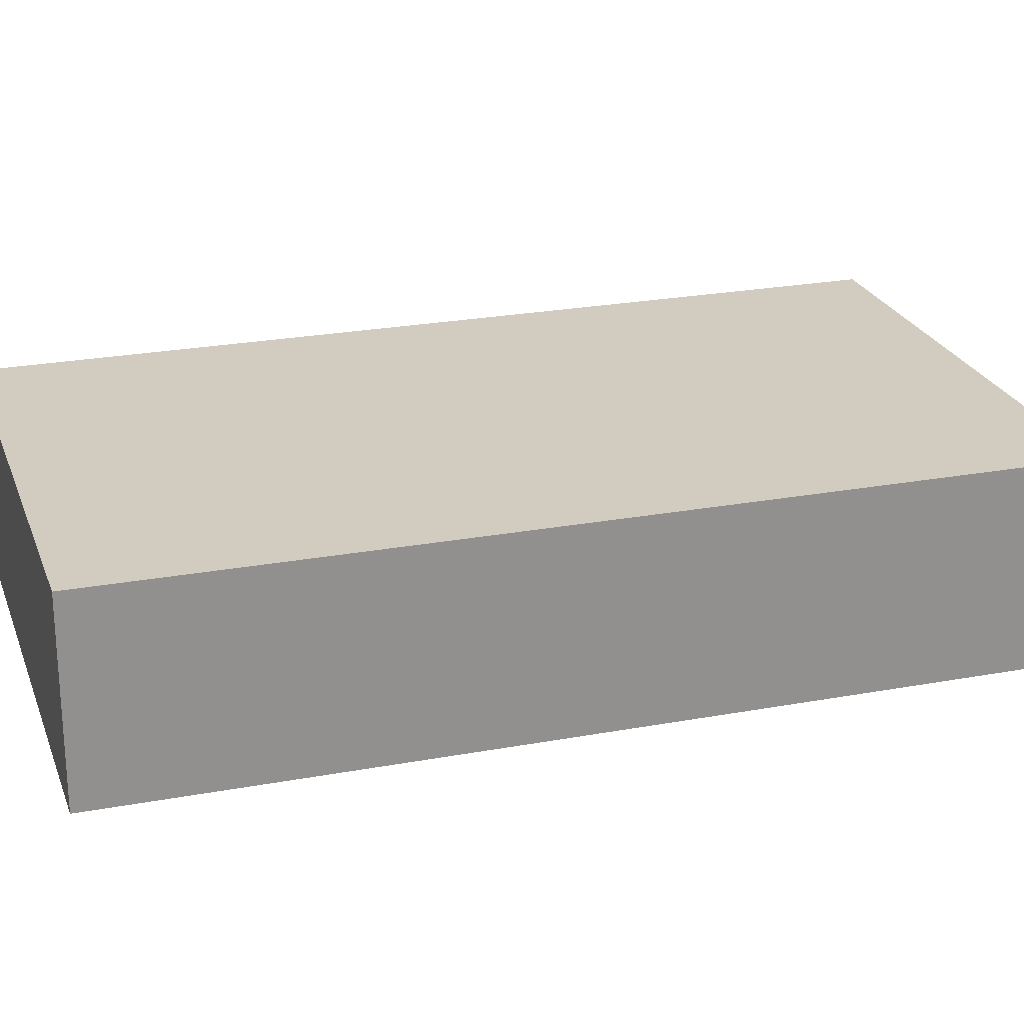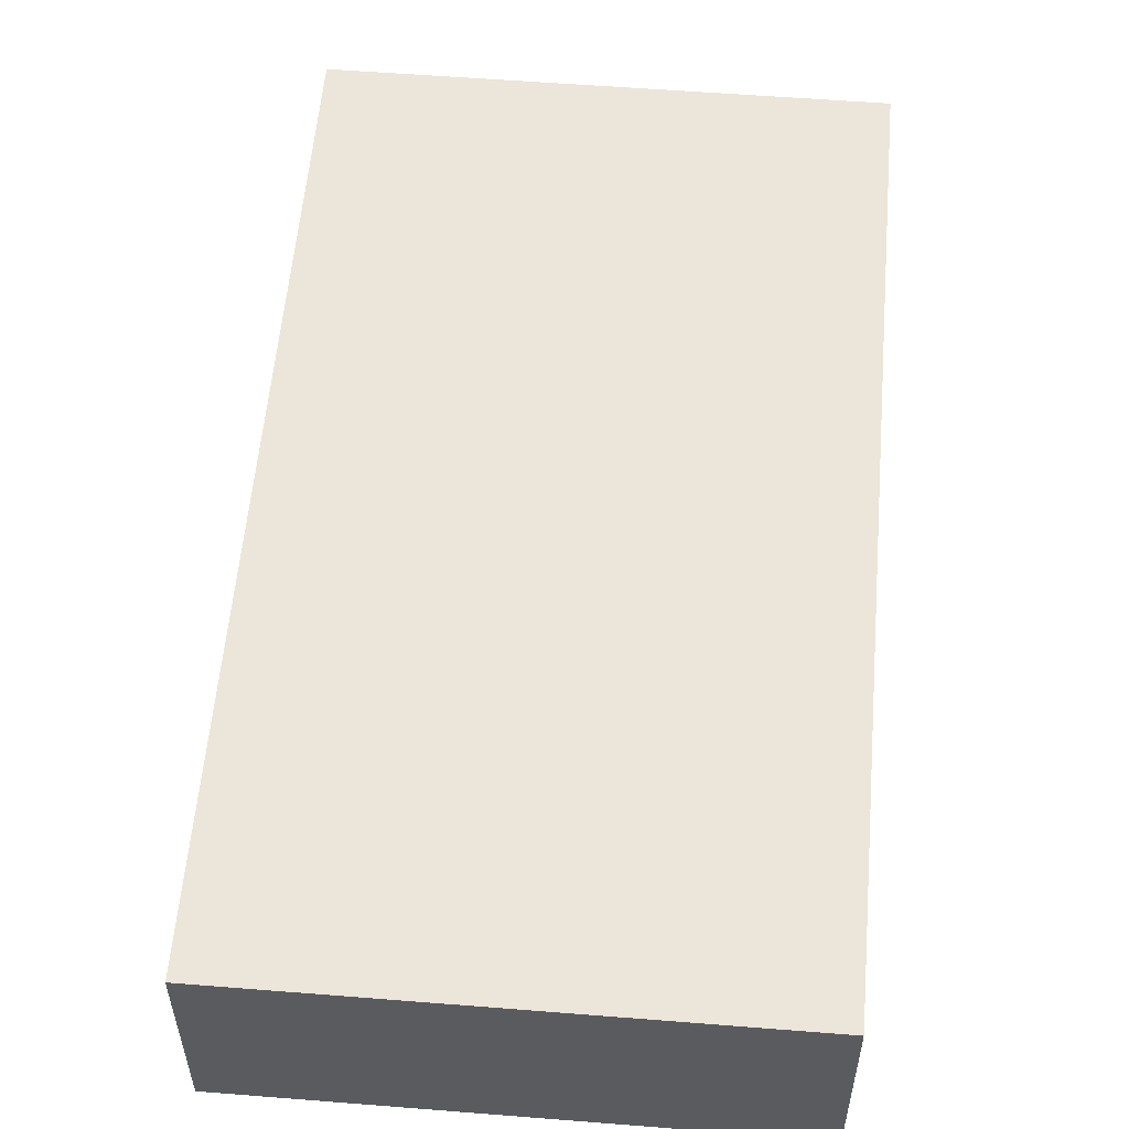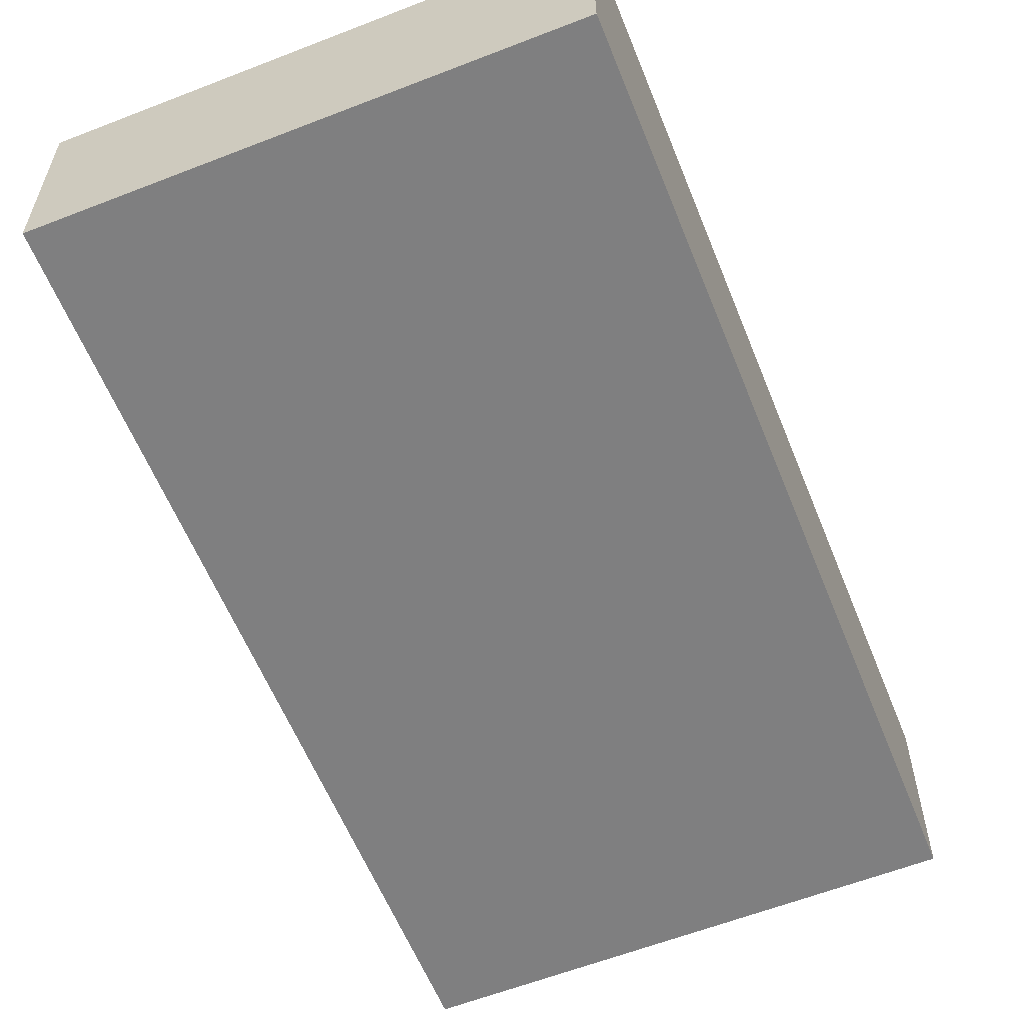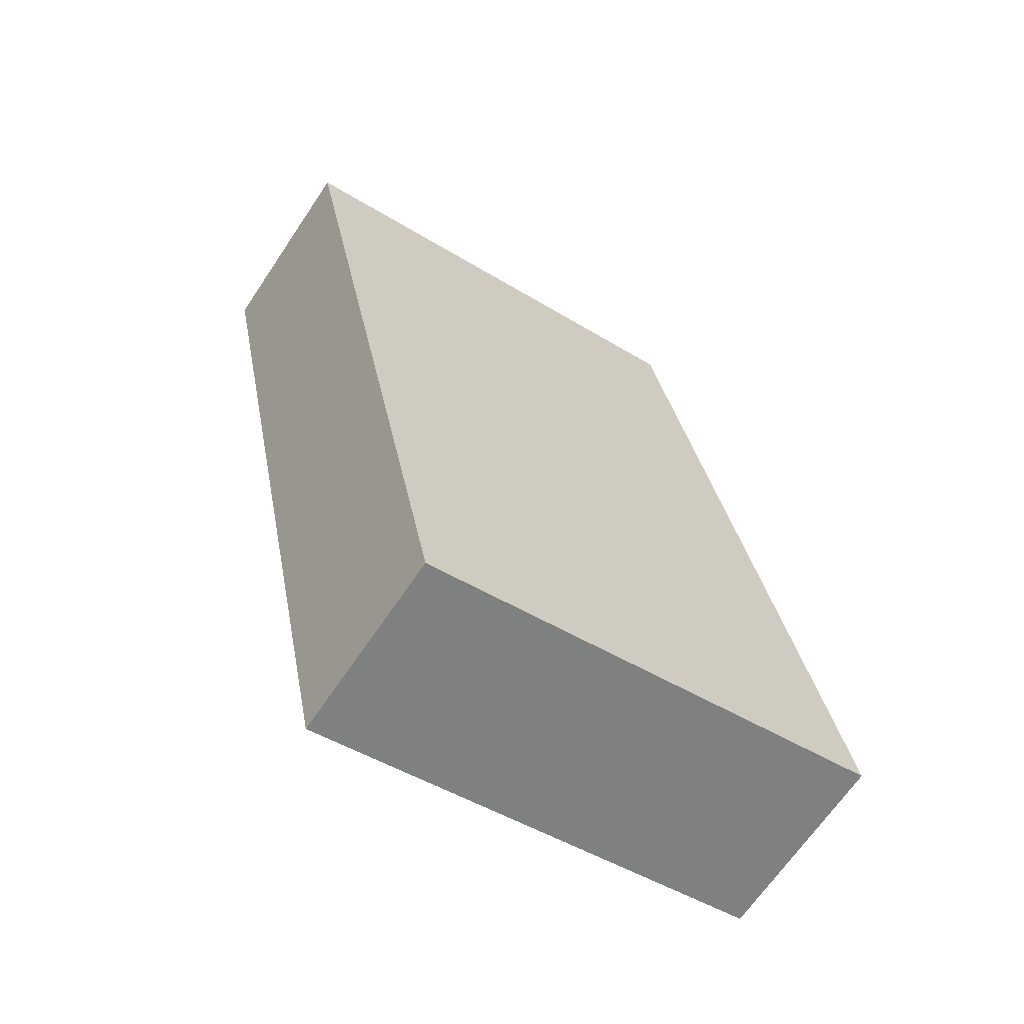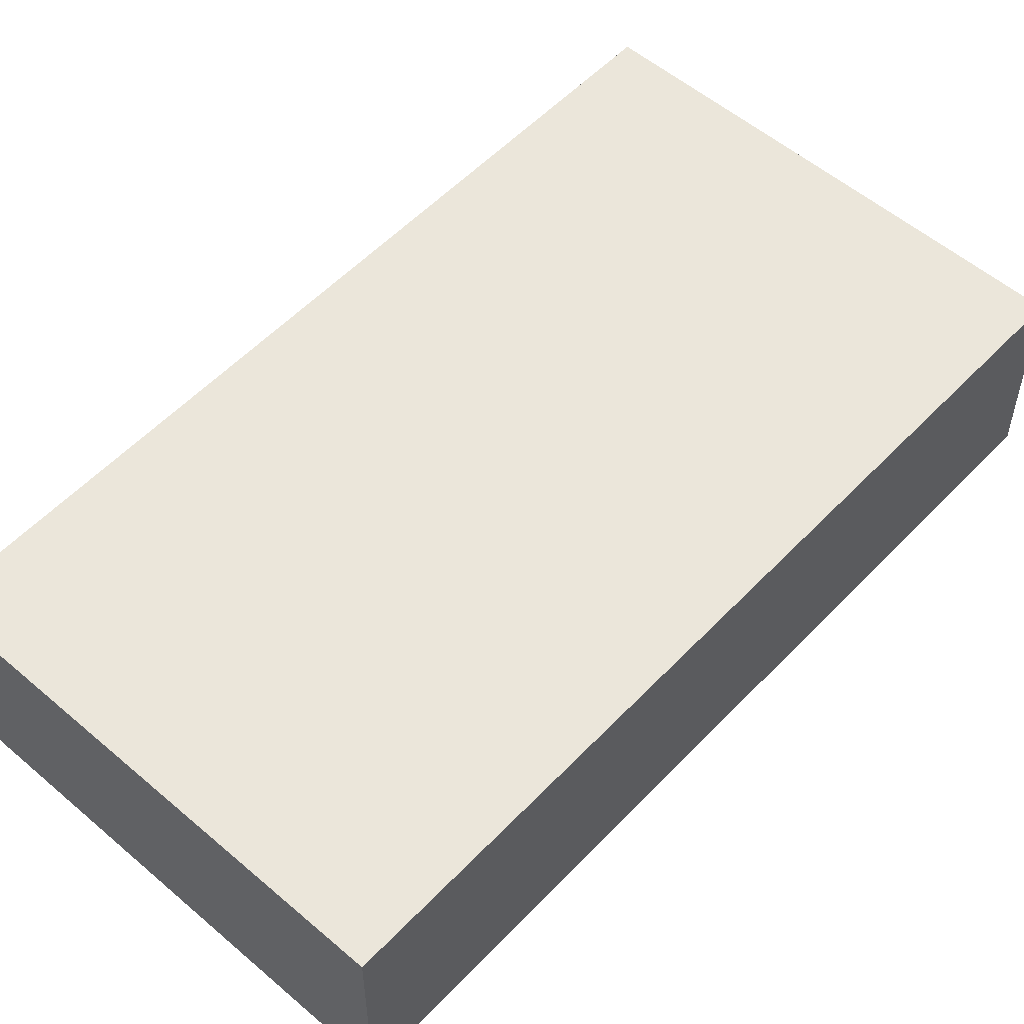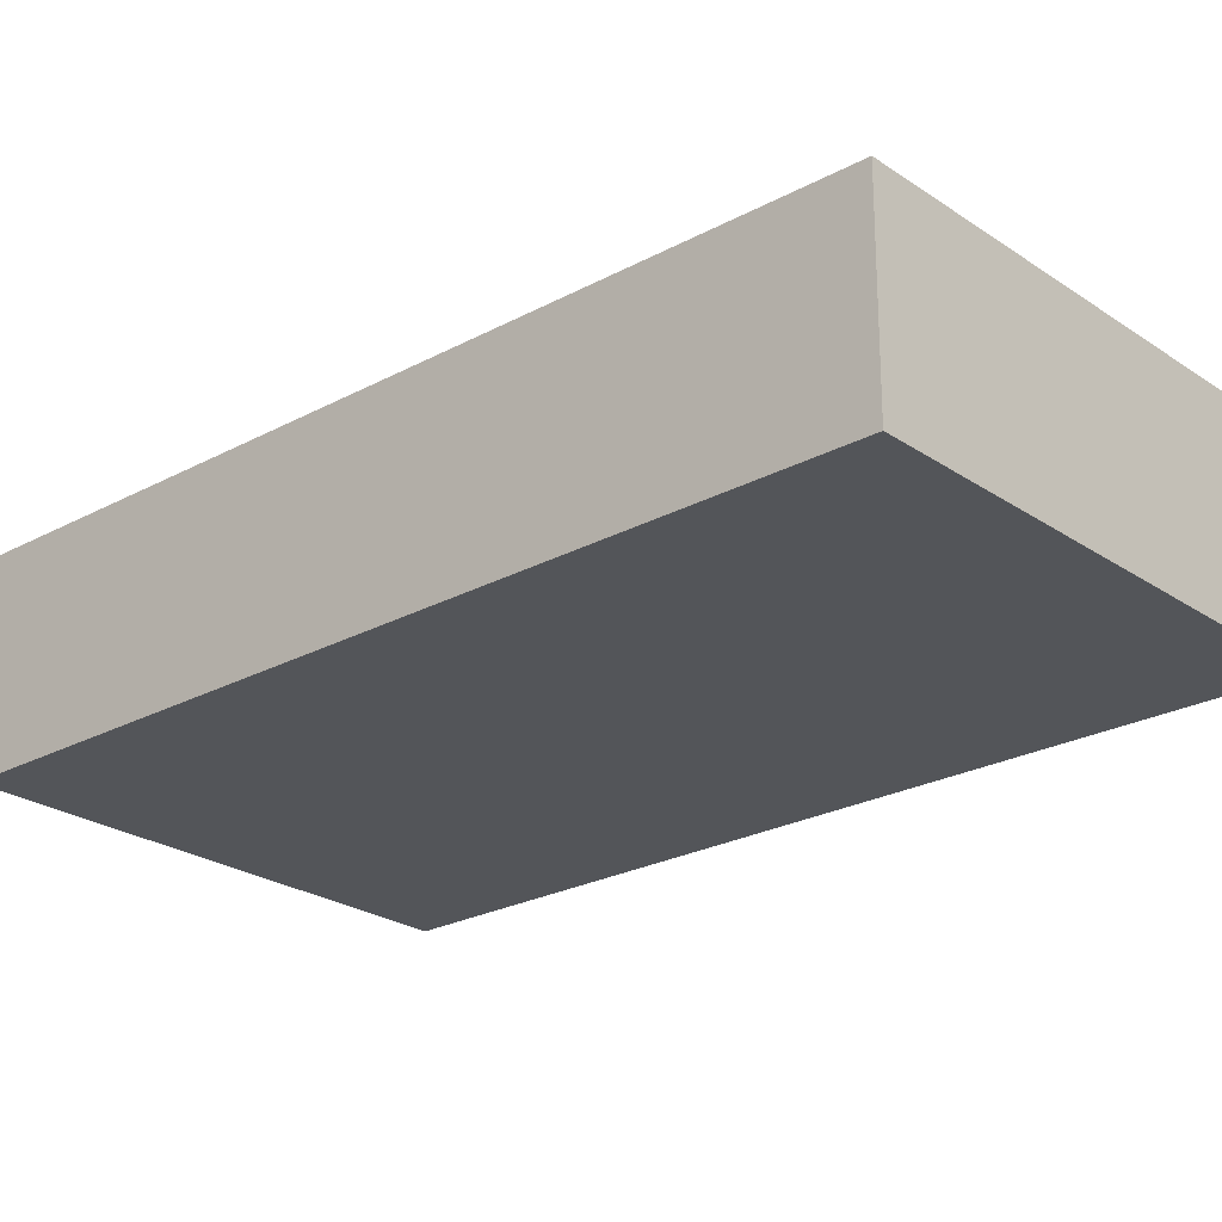
<metadata>
{"format":"obj","ext":"obj","renderer":"f3d","projection":"perspective","resolution":1024,"background":"white","views":[{"elev":23.9,"azim":84.5,"up":"+Y"},{"elev":56.4,"azim":16.6,"up":"+Y"},{"elev":-59.8,"azim":-146.3,"up":"+Y"},{"elev":-66.2,"azim":146.2,"up":"+Z"},{"elev":54.7,"azim":54.1,"up":"+Y"},{"elev":-24.2,"azim":143.6,"up":"+Y"}]}
</metadata>
<code>
v  0 2.275 1.393e-16
v  6.816 2.275 4.2
v  5.697 2.275 -1.197
v  7.8 2.275 8.943
v  0.882 2.275 4.2
v  2.129 2.275 10.13
v  2.129 -6.205e-16 10.13
v  7.8 -5.476e-16 8.943
v  6.816 -2.572e-16 4.2
v  5.697 7.33e-17 -1.197
v  0 0 0
v  0.882 -2.572e-16 4.2
g defaultobject
f 1 2 3
f 2 1 4
f 4 1 5
f 4 5 6
f 7 4 6
f 4 7 8
f 8 2 4
f 2 8 9
f 2 9 3
f 3 9 10
f 10 1 3
f 1 10 11
f 5 7 6
f 7 5 12
f 12 5 1
f 12 1 11
f 7 9 8
f 9 7 12
f 9 12 10
f 10 12 11

</code>
